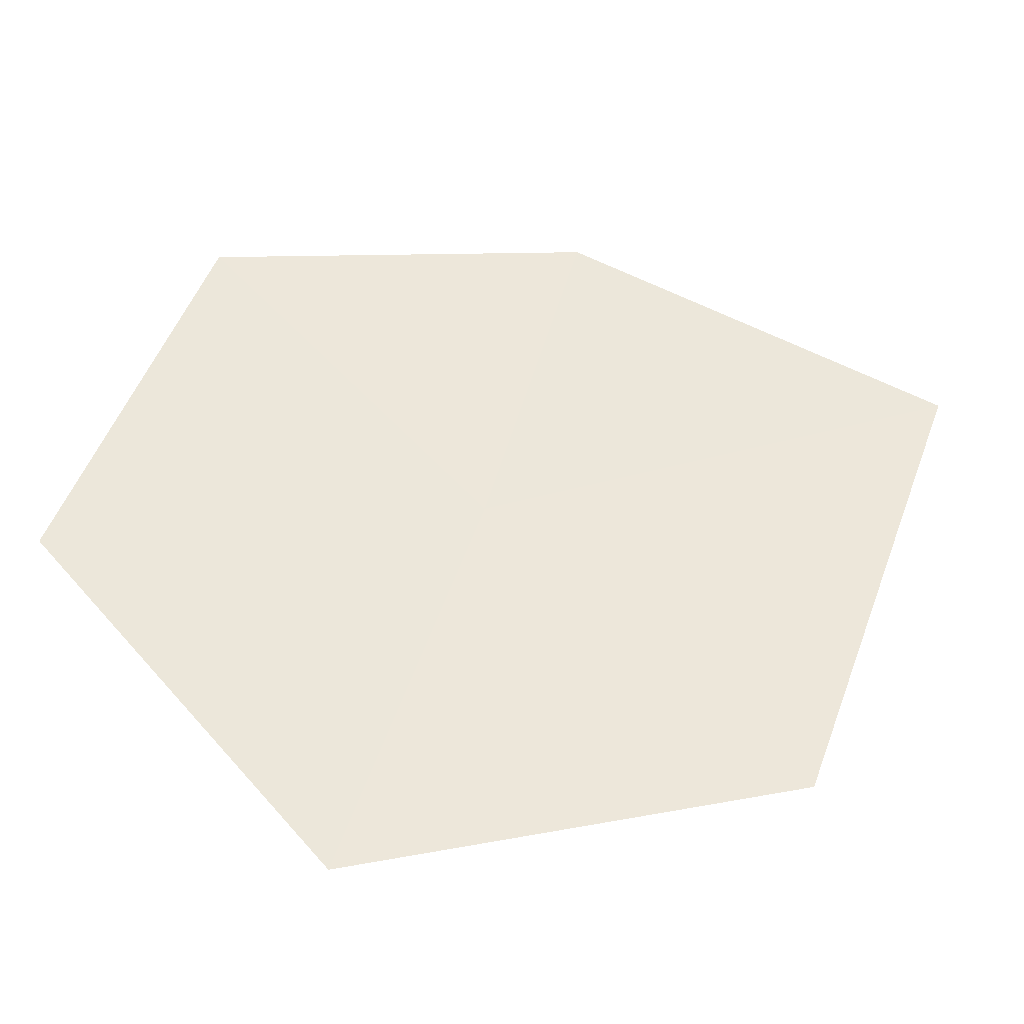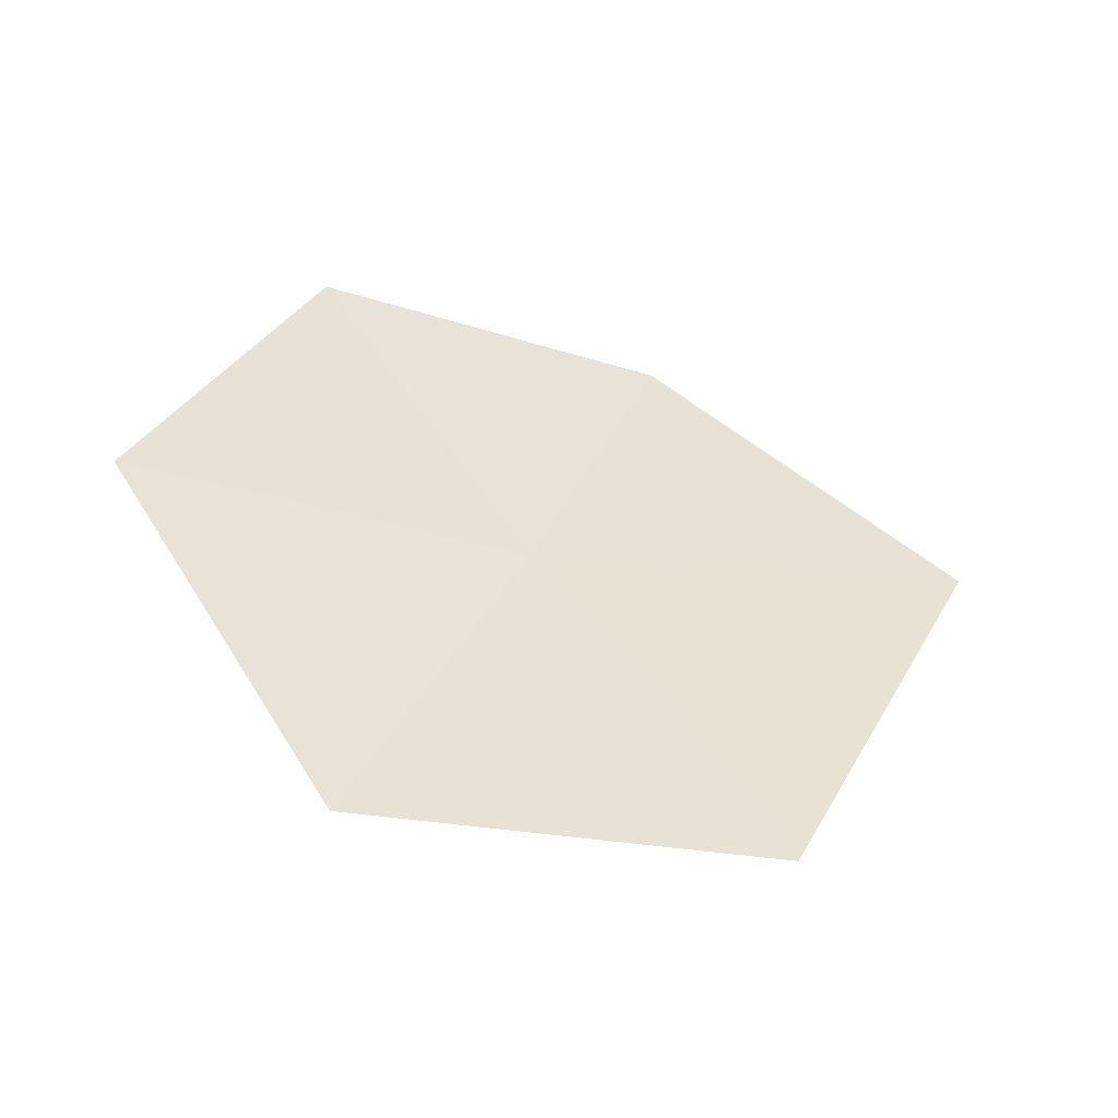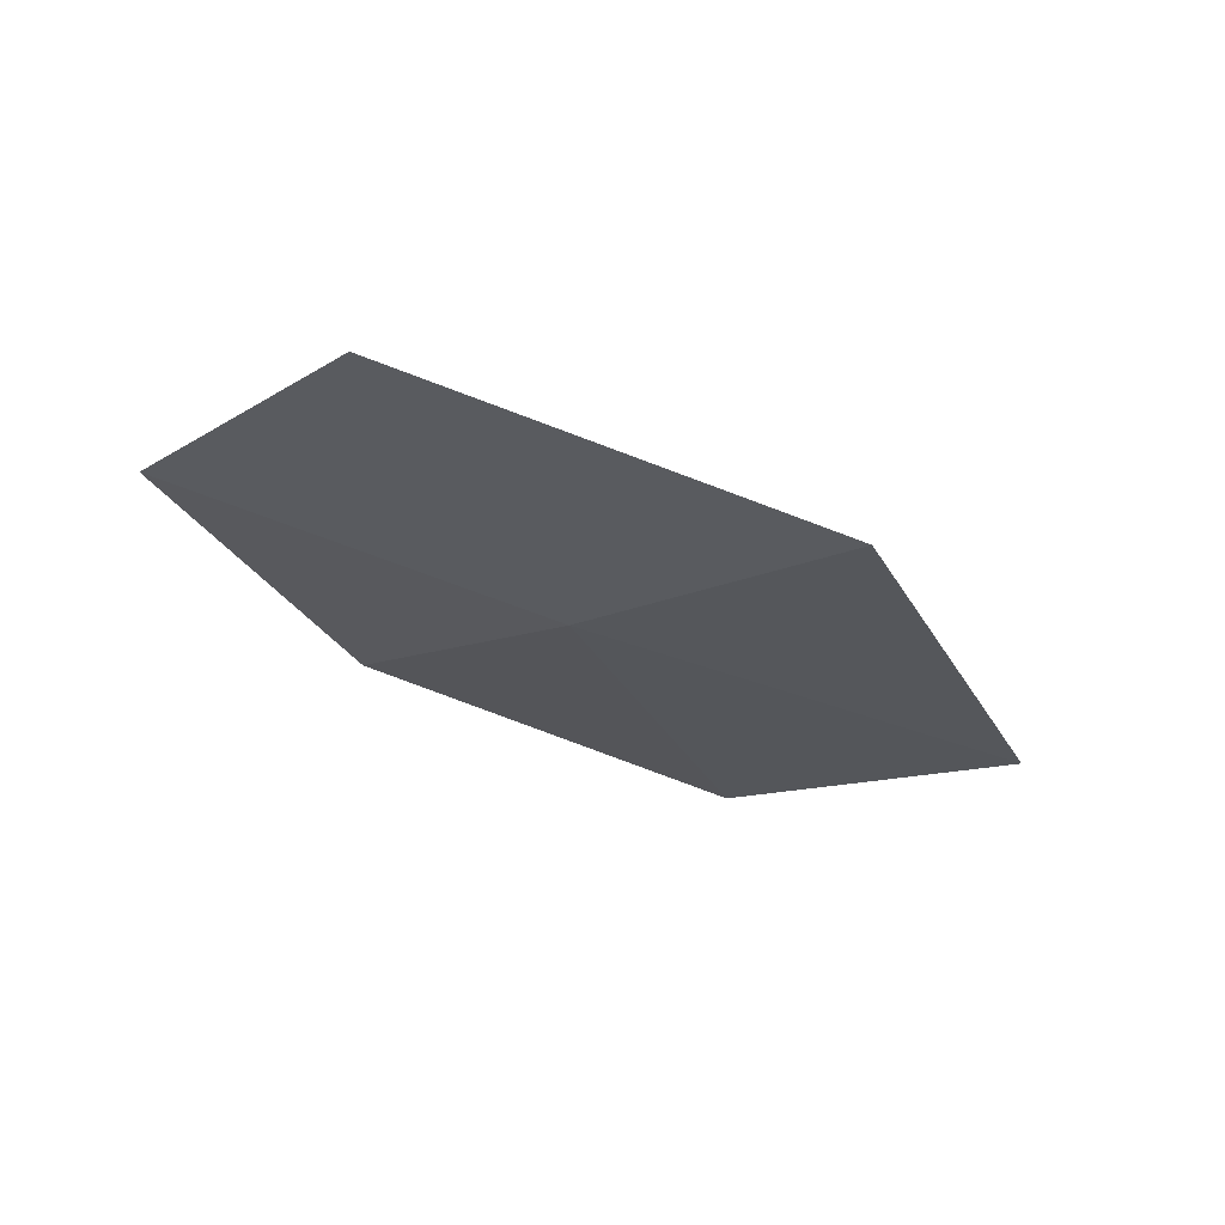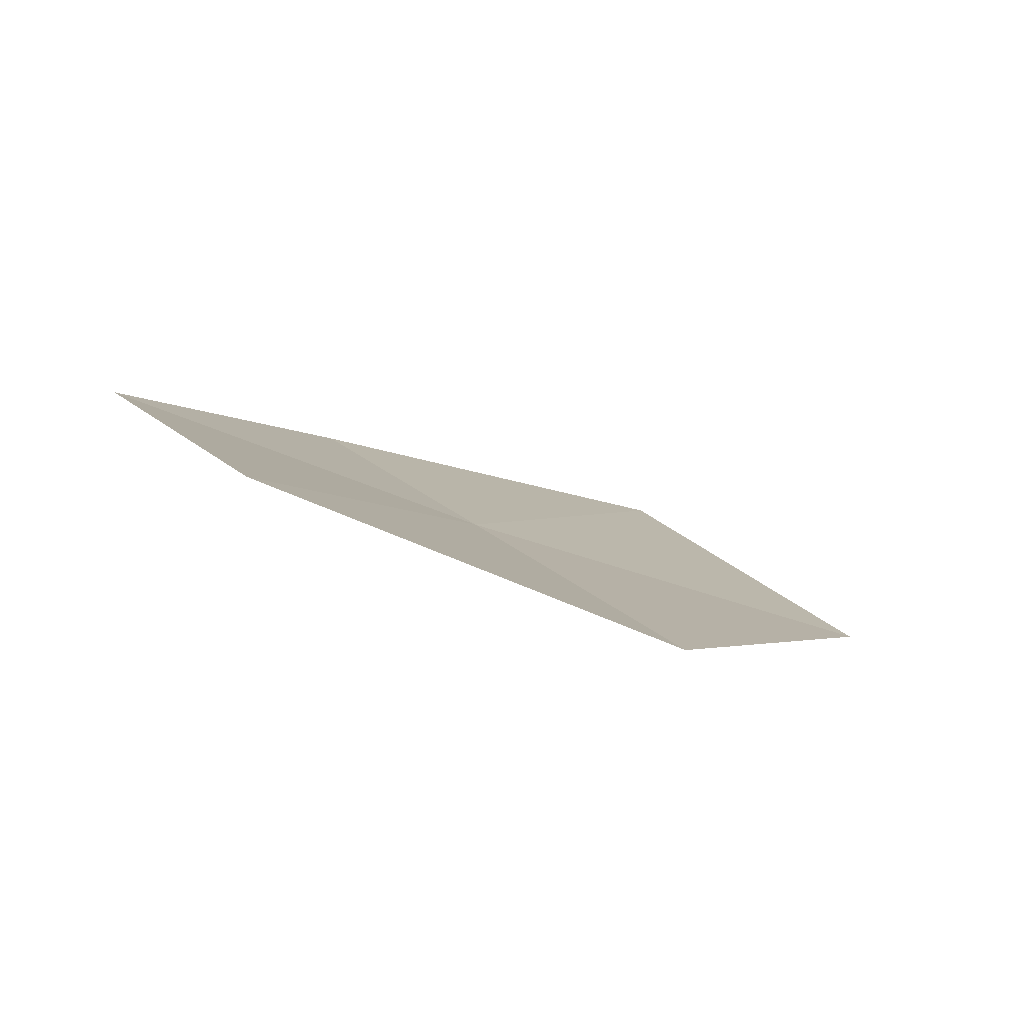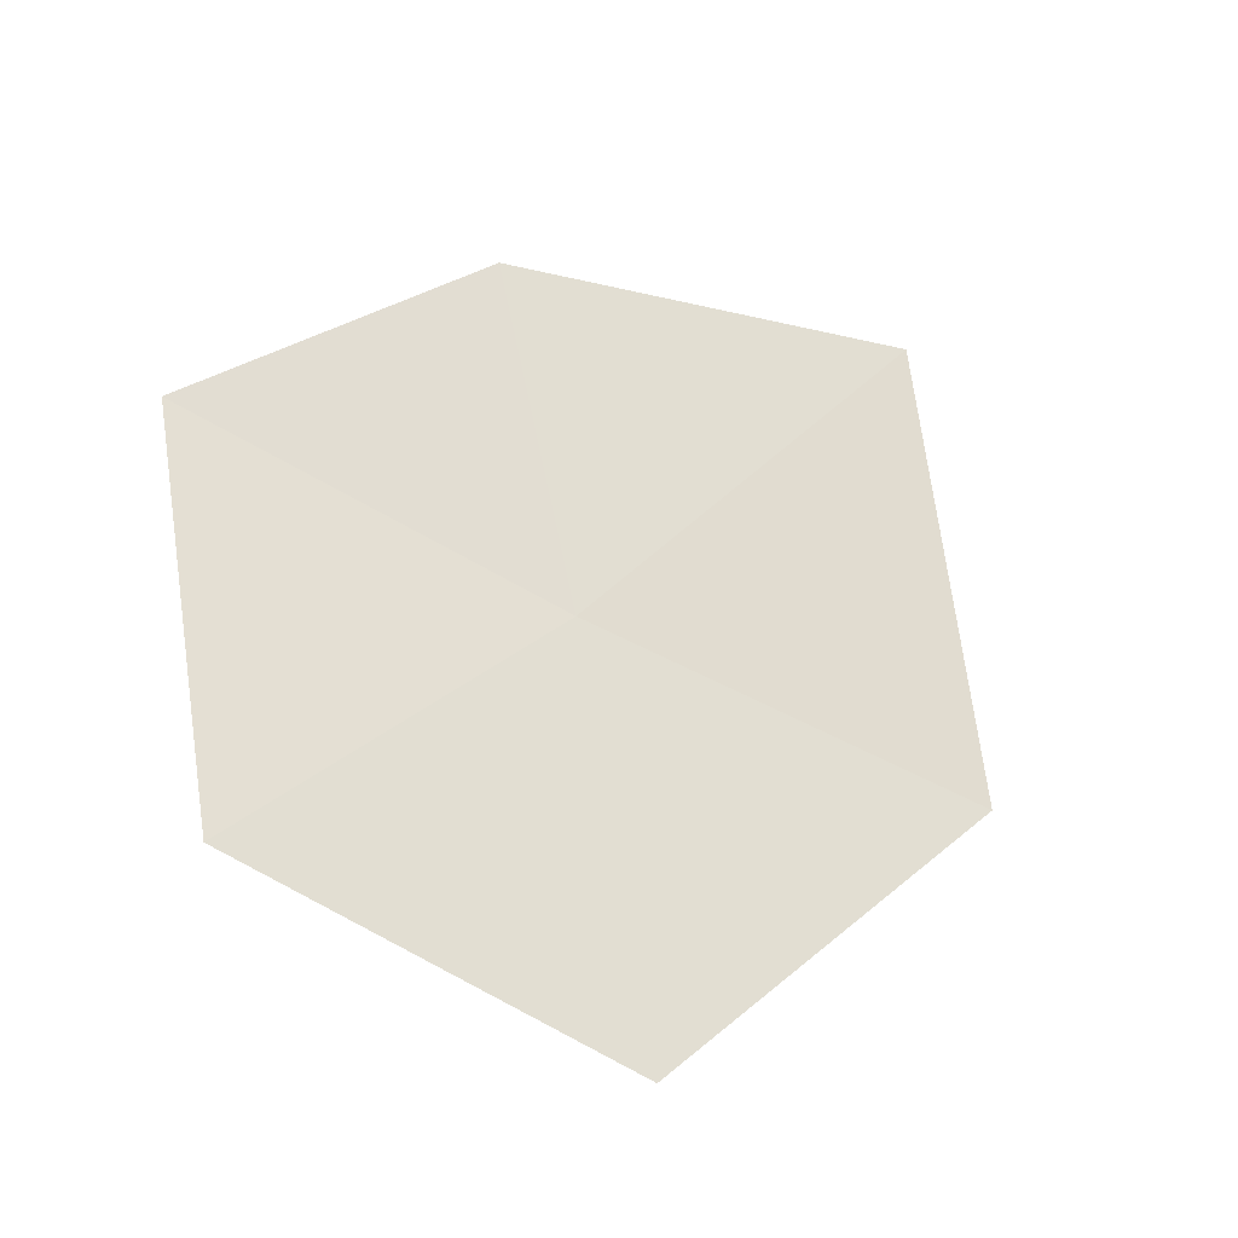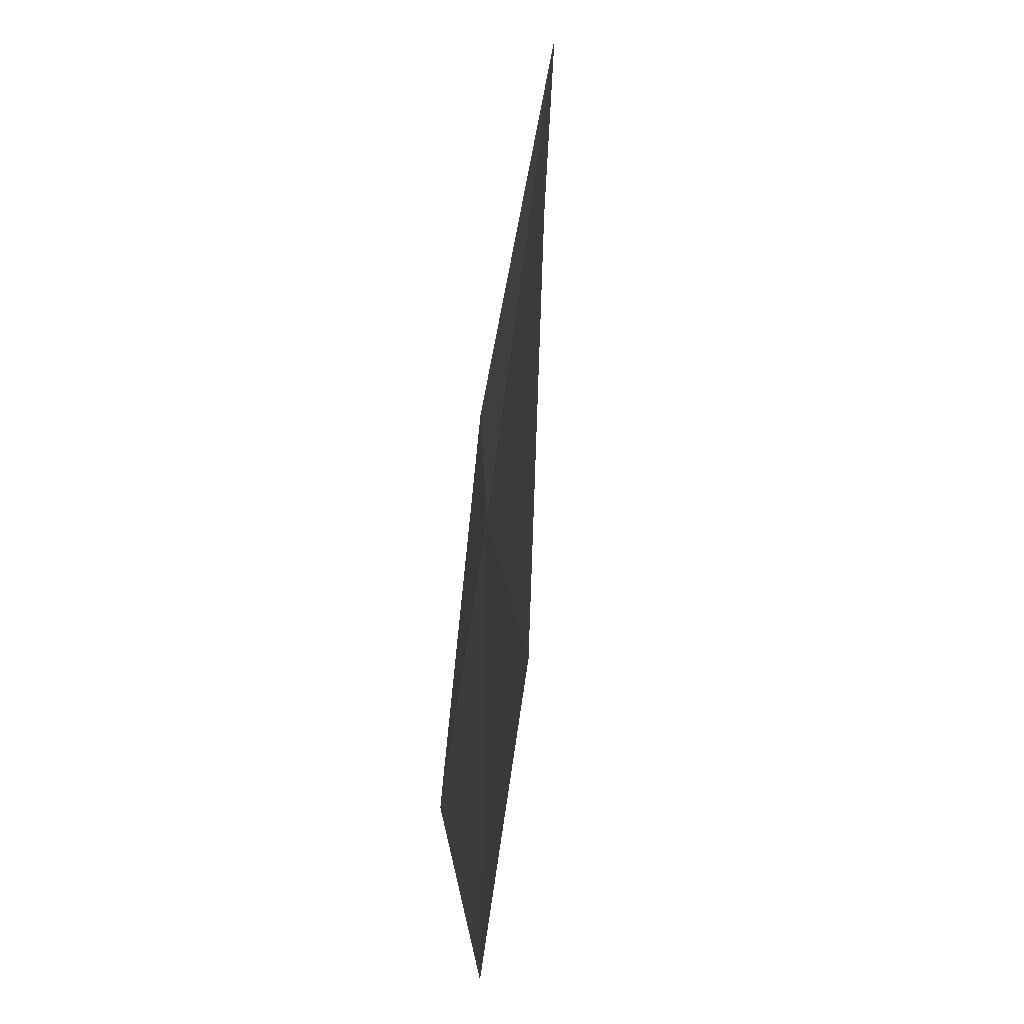
<metadata>
{"format":"obj","ext":"obj","renderer":"f3d","projection":"perspective","resolution":1024,"background":"white","views":[{"elev":-46.4,"azim":-166.3,"up":"+Z"},{"elev":33.4,"azim":-175.1,"up":"+Y"},{"elev":-10.5,"azim":128.7,"up":"+Y"},{"elev":16.4,"azim":134.7,"up":"+Y"},{"elev":65.8,"azim":152.4,"up":"+Y"},{"elev":61.0,"azim":111.8,"up":"+Z"}]}
</metadata>
<code>
v 3.486 -10.59 28.04
v 4.359 -10.25 27.81
v 3.791 -10.6 27.11
v 4.056 -10.27 28.71
v 2.864 -10.87 27.35
v 3.254 -10.56 28.85
v 2.474 -10.84 28.38
f 1 3 2
f 1 2 4
f 1 5 3
f 1 4 6
f 1 7 5
f 1 6 7

</code>
